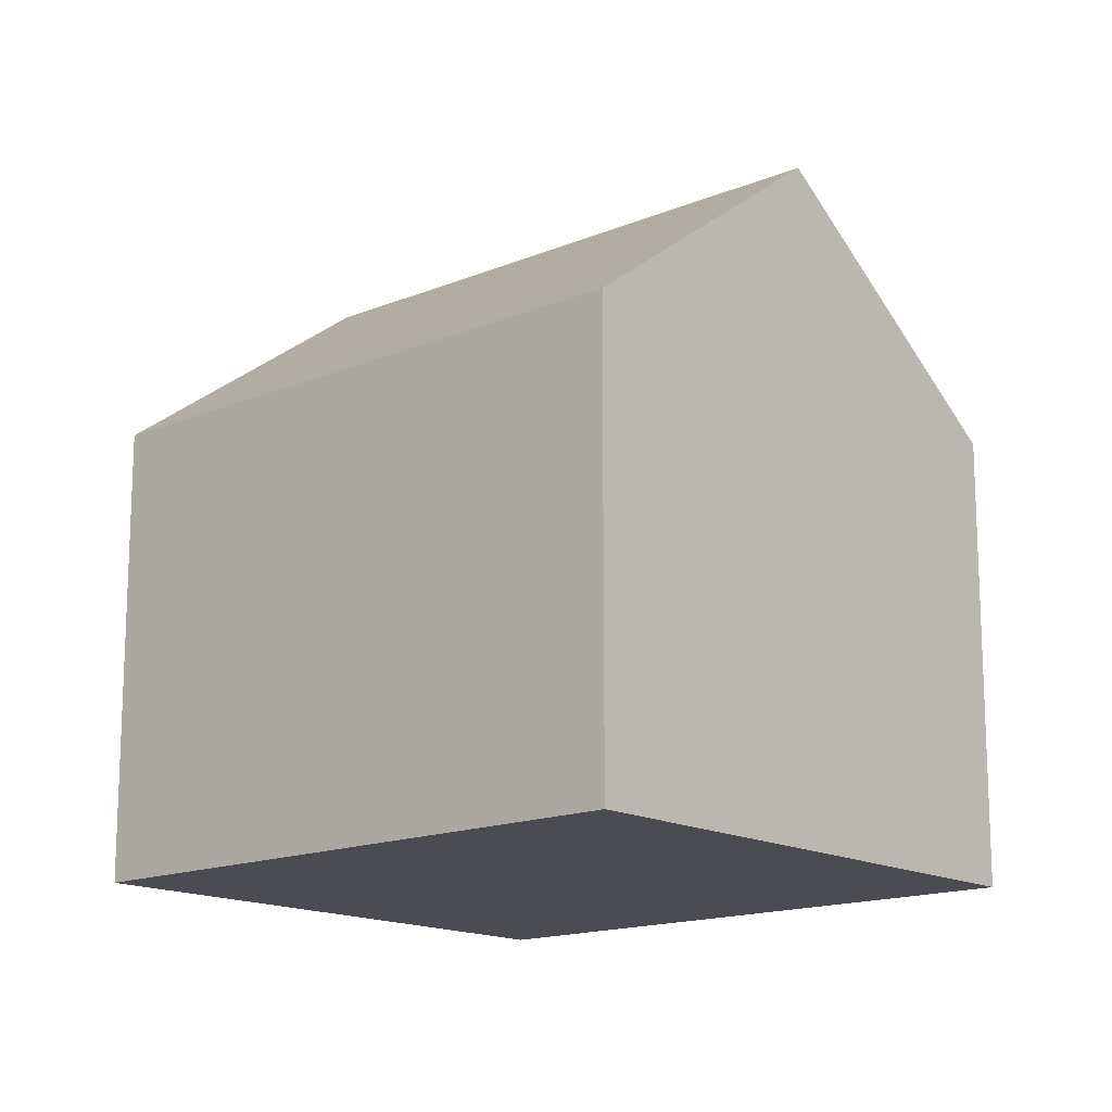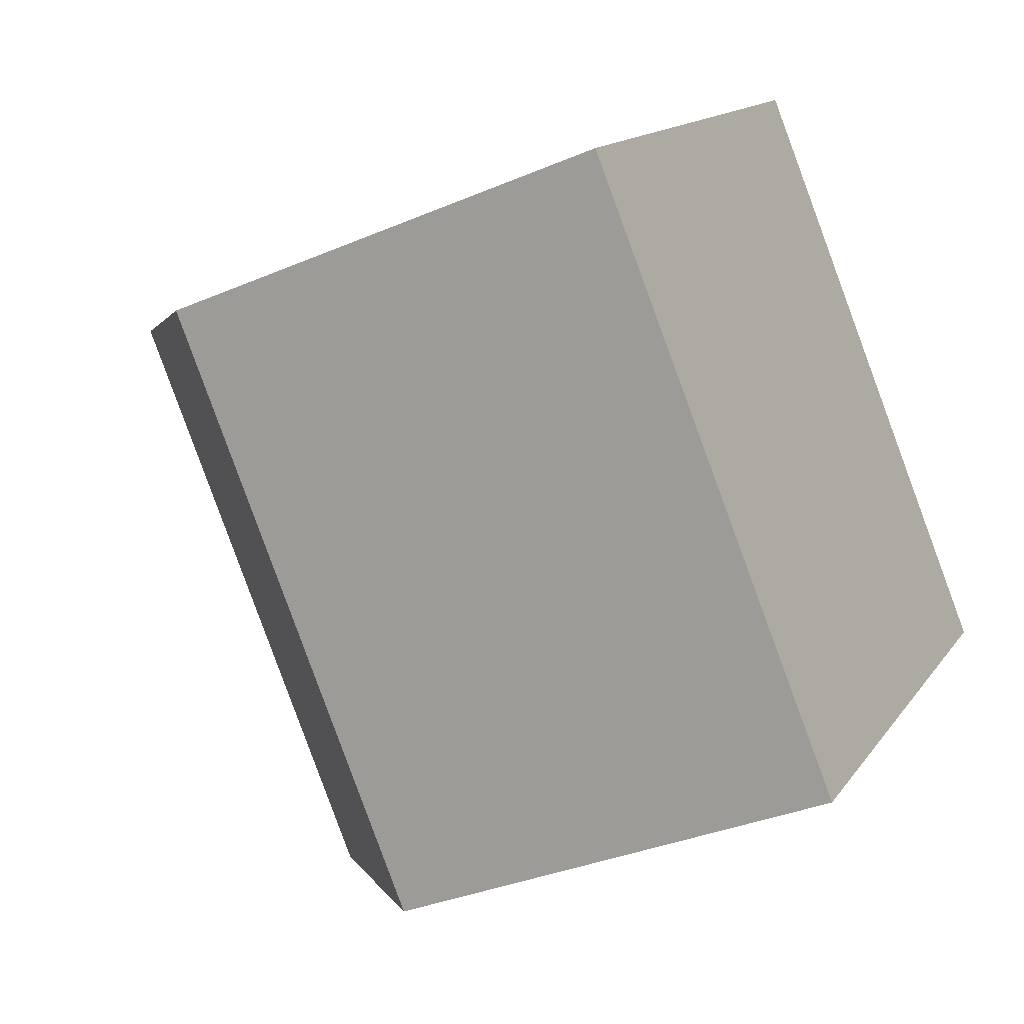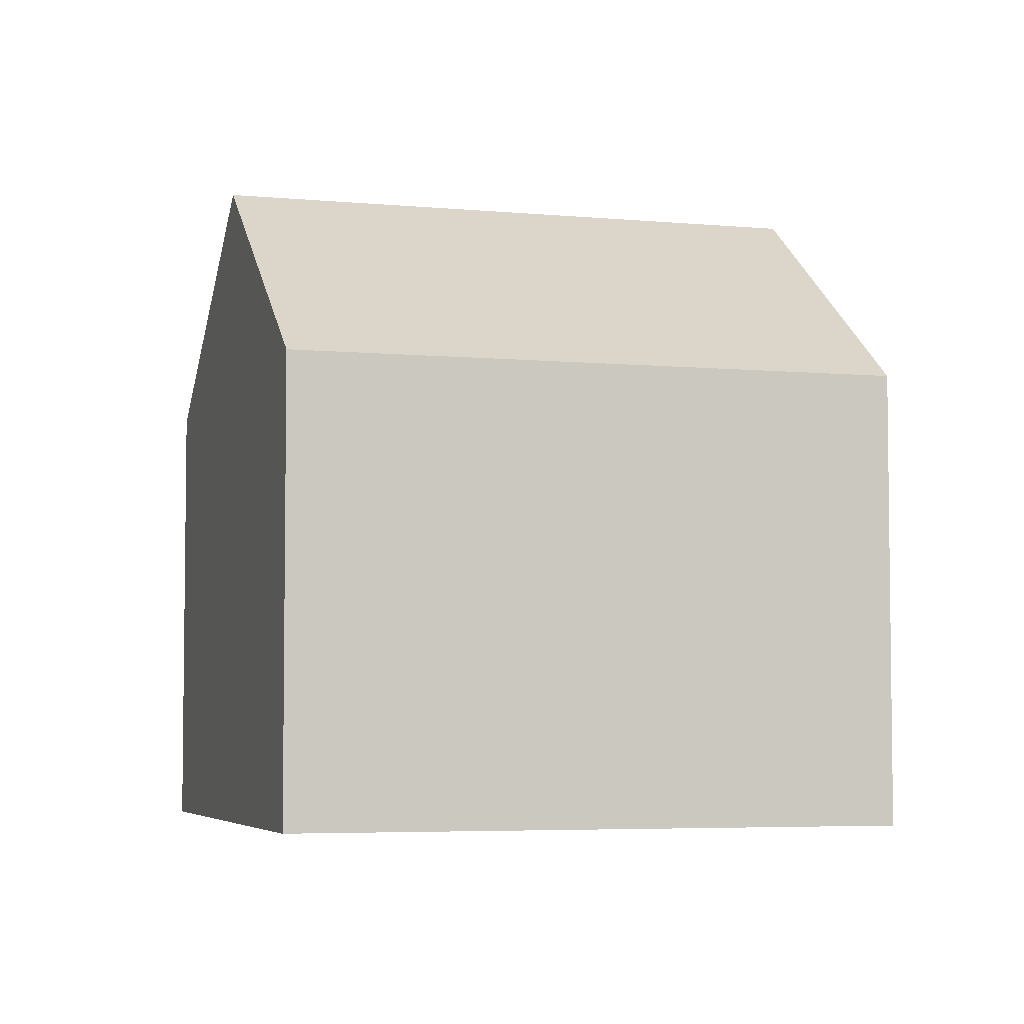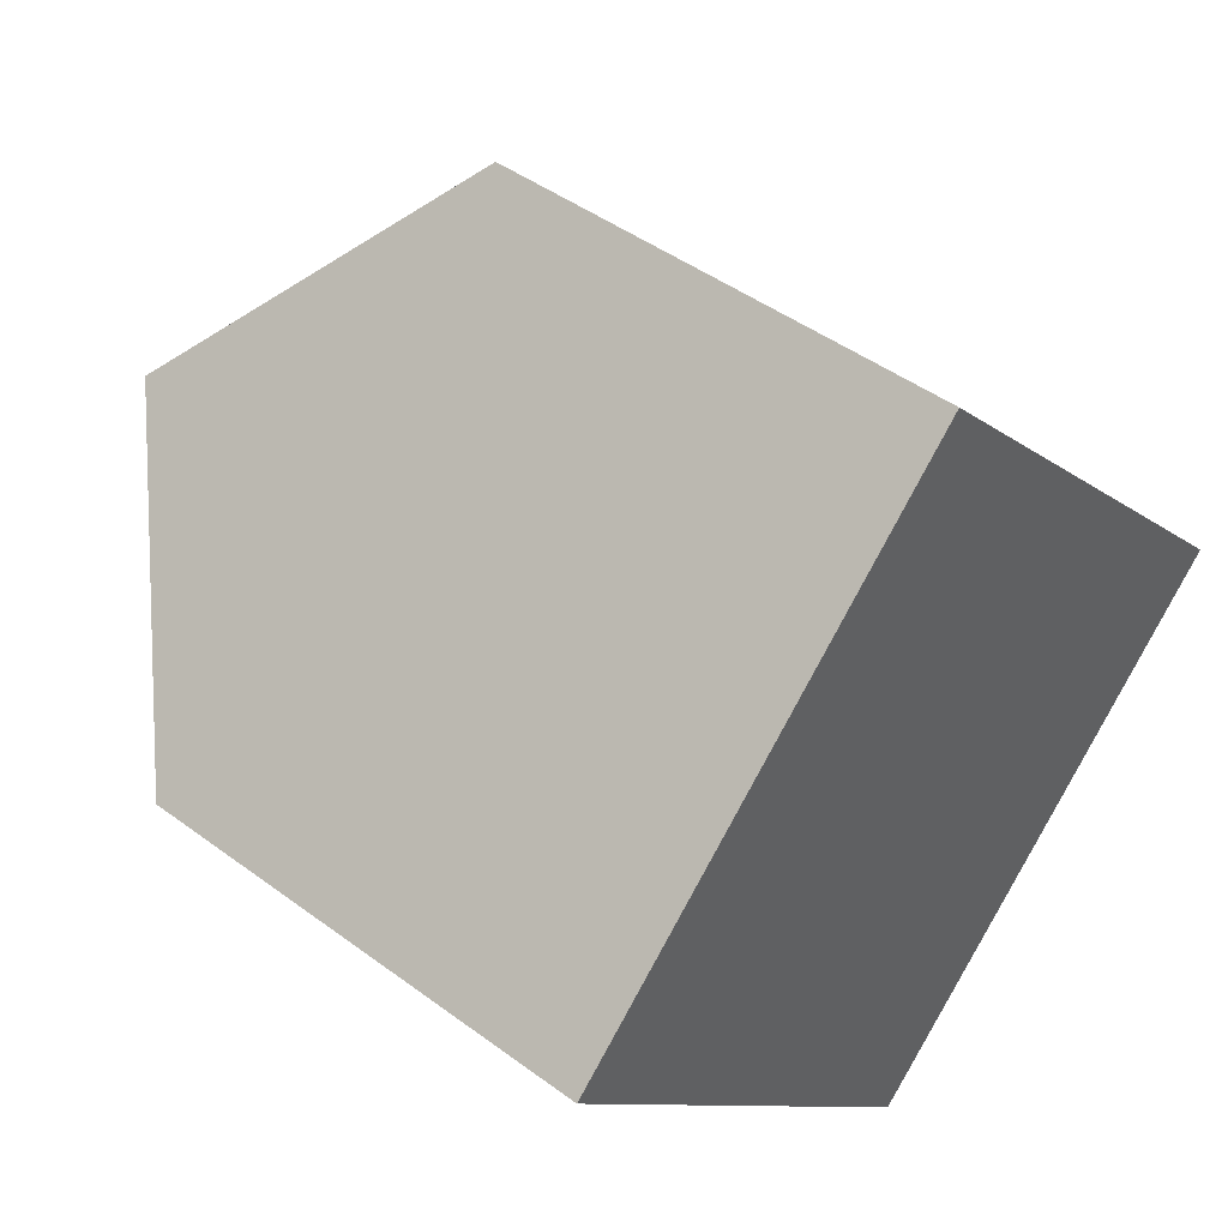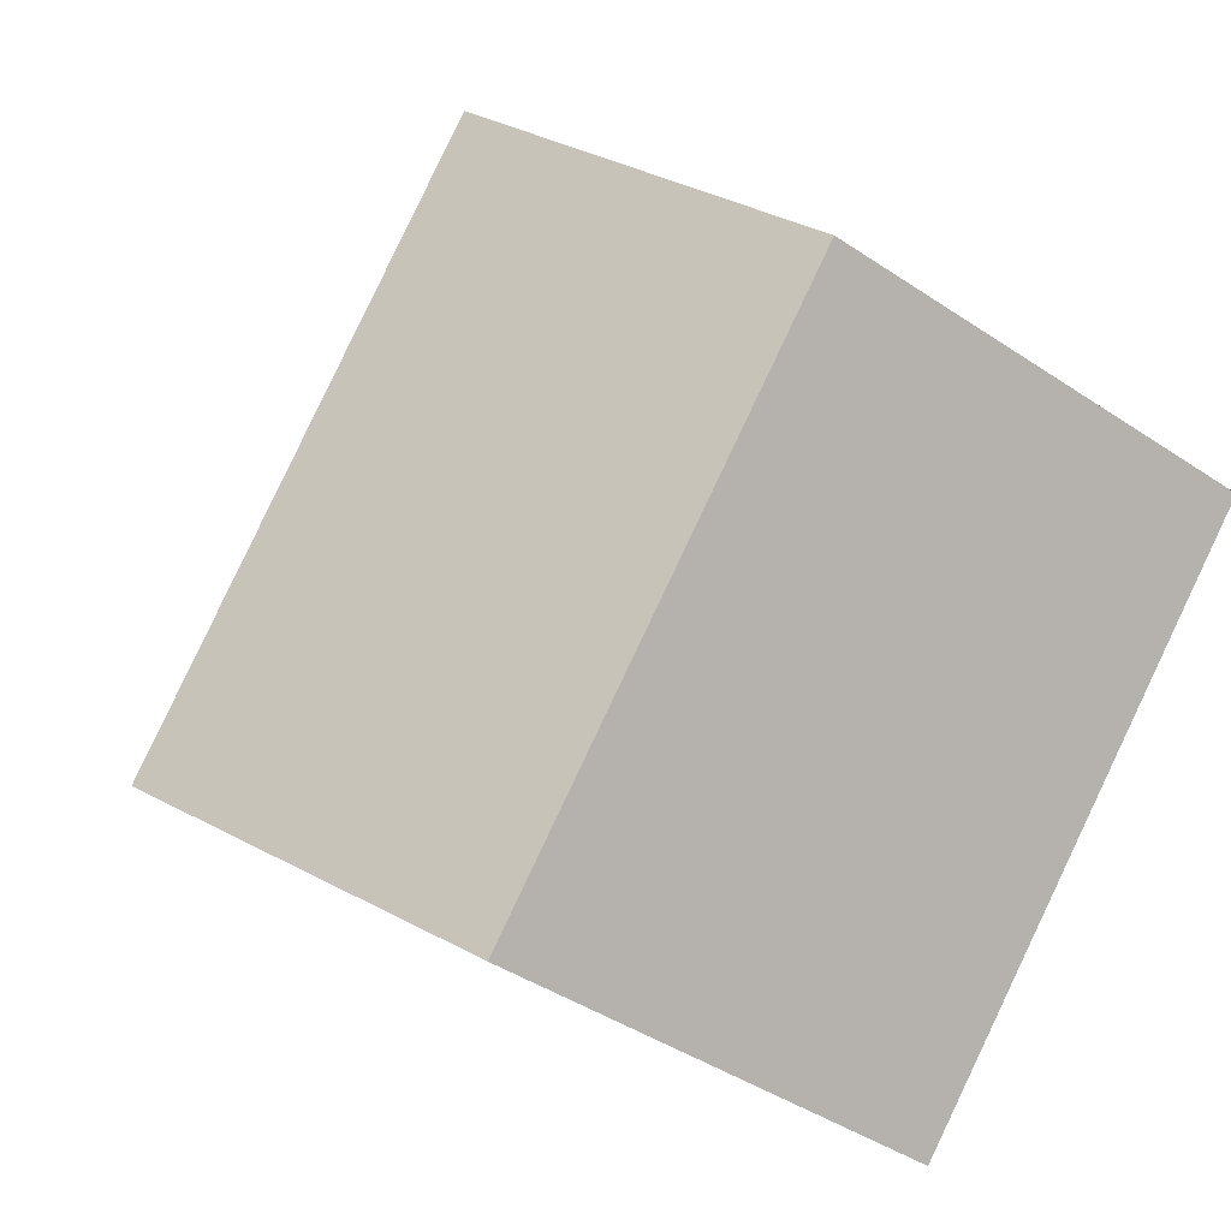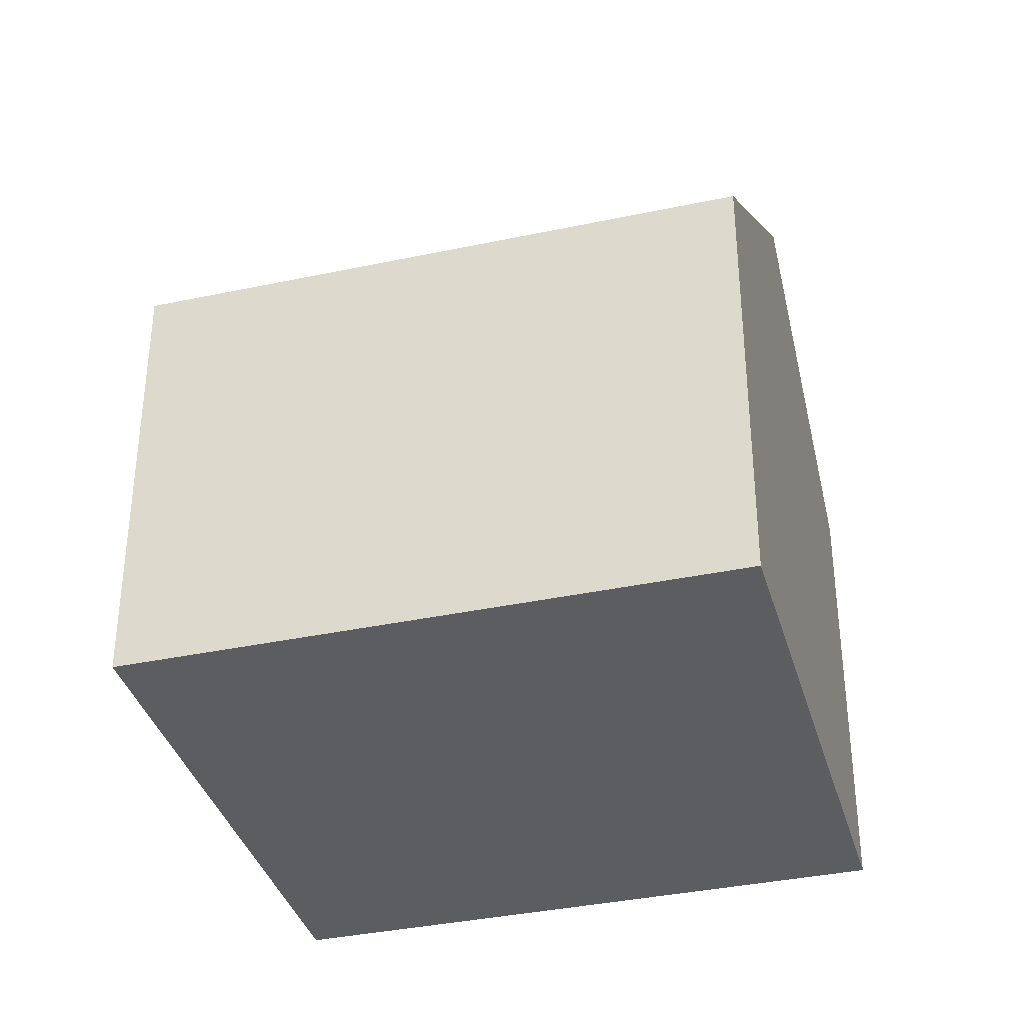
<metadata>
{"format":"obj","ext":"obj","renderer":"f3d","projection":"perspective","resolution":1024,"background":"white","views":[{"elev":-15.4,"azim":-92.2,"up":"+Y"},{"elev":-34.1,"azim":-59.9,"up":"+Z"},{"elev":-4.9,"azim":-150.3,"up":"+Y"},{"elev":44.8,"azim":-49.2,"up":"+Z"},{"elev":-42.8,"azim":-128.6,"up":"+Z"},{"elev":-36.7,"azim":61.9,"up":"+Y"}]}
</metadata>
<code>
v  0 7.314 4.479e-16
v  10.31 10.68 -4.005
v  6.892 7.314 -7.254
v  3.419 10.68 3.249
v  13.73 7.314 -0.756
v  6.838 7.314 6.498
v  6.892 4.442e-16 -7.254
v  0 0 0
v  3.419 -1.989e-16 3.249
v  6.838 -3.979e-16 6.498
v  13.73 4.629e-17 -0.756
v  10.31 2.452e-16 -4.005
g defaultobject
f 1 2 3
f 2 1 4
f 4 5 2
f 5 4 6
f 7 1 3
f 1 7 8
f 1 6 4
f 6 1 8
f 6 8 9
f 6 9 10
f 10 5 6
f 5 10 11
f 5 3 2
f 3 5 7
f 7 5 11
f 7 11 12
f 9 11 10
f 11 9 8
f 11 8 7
f 11 7 12

</code>
